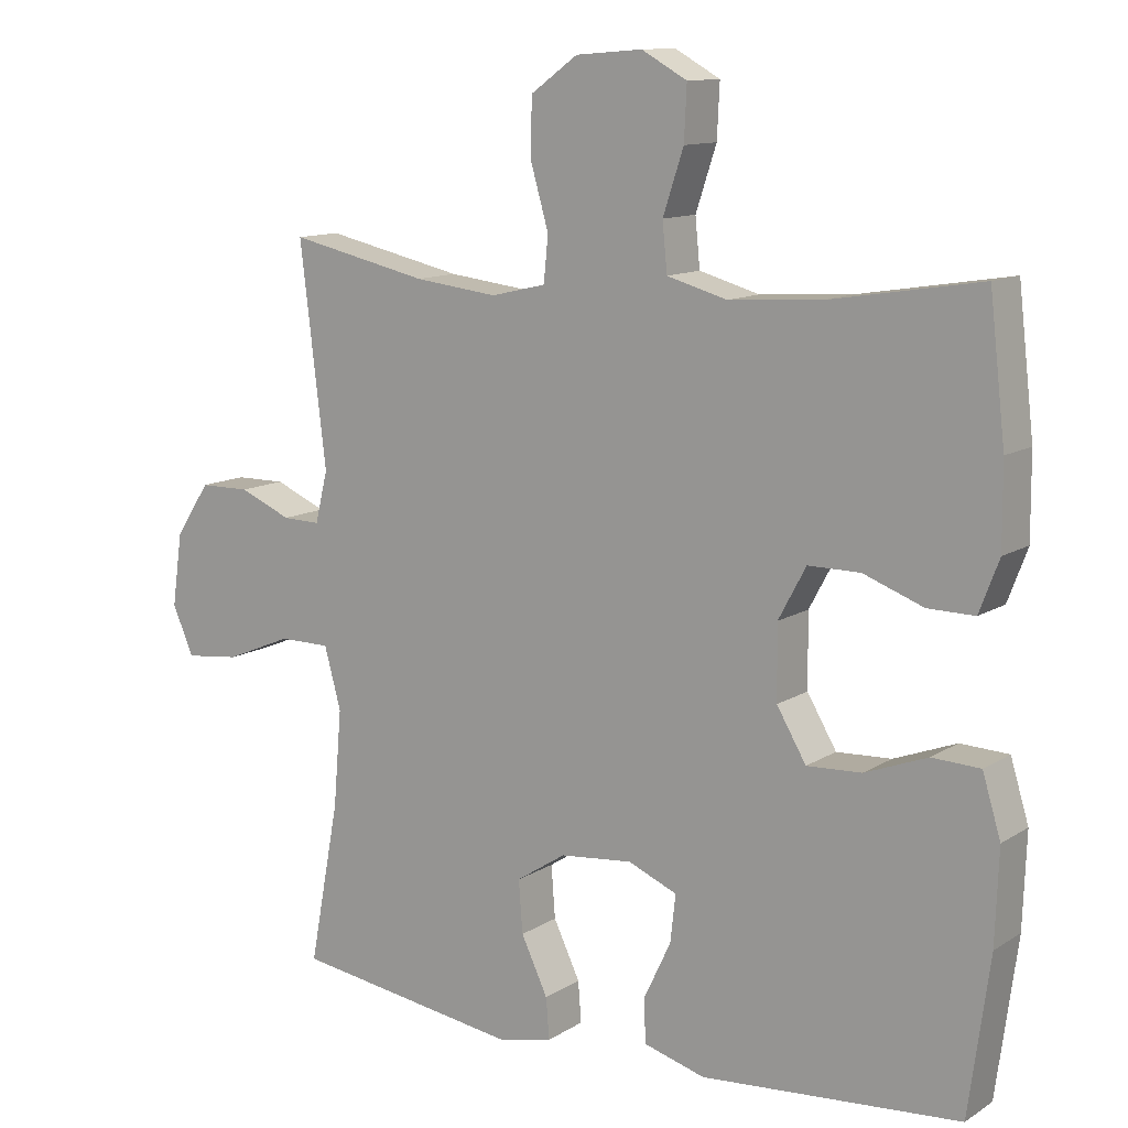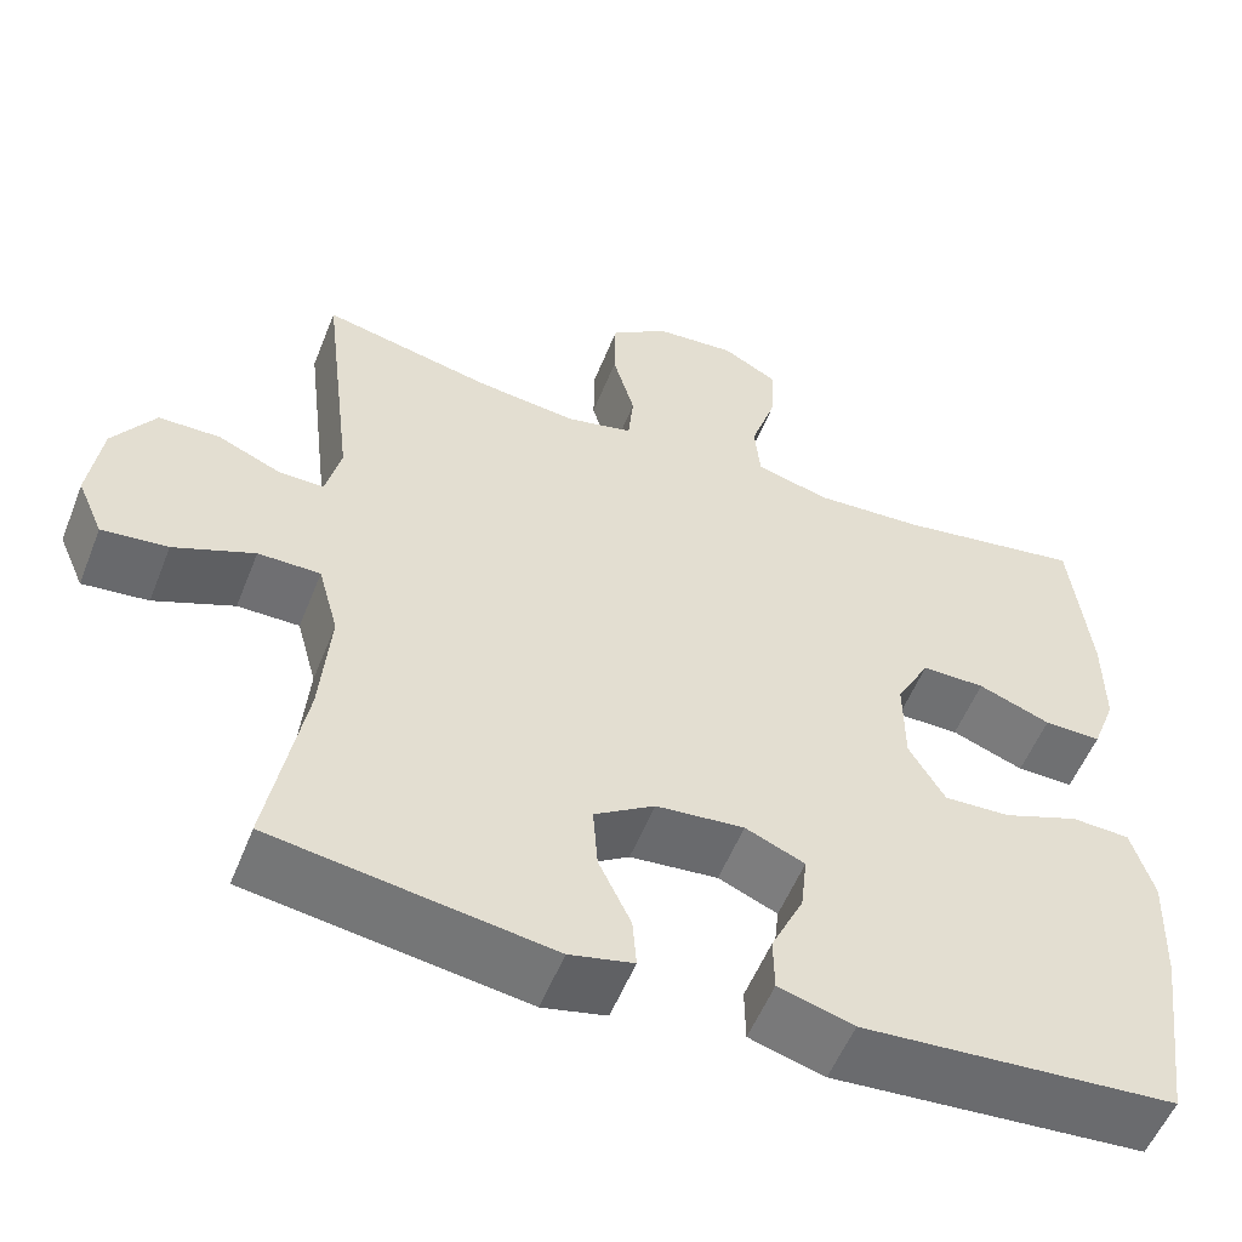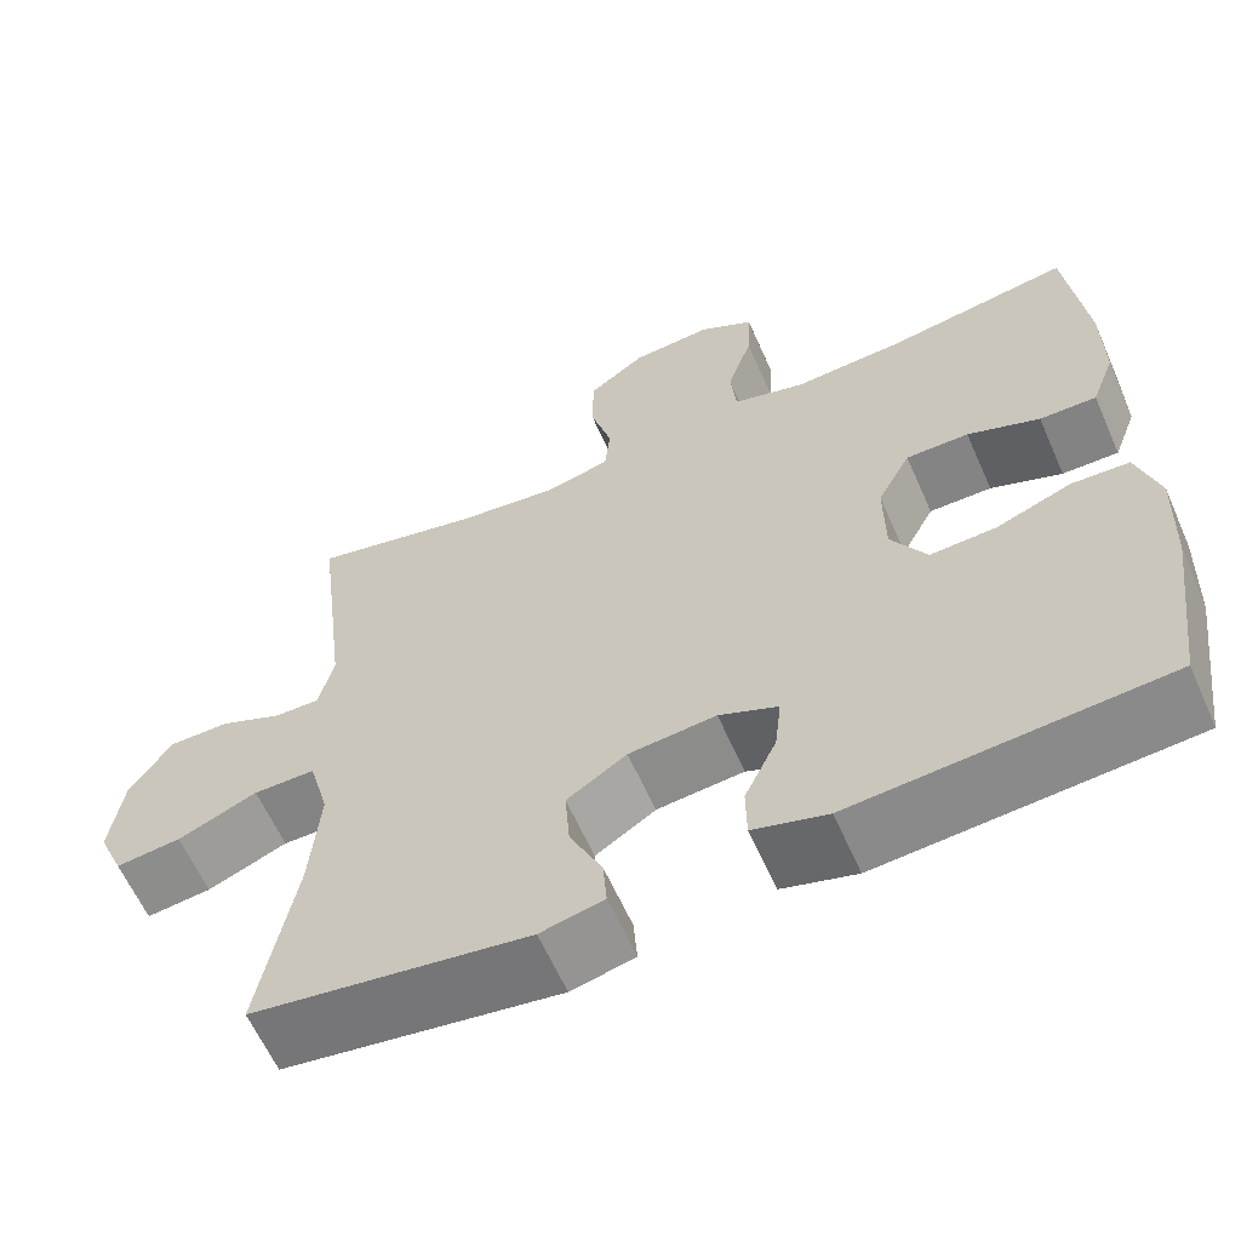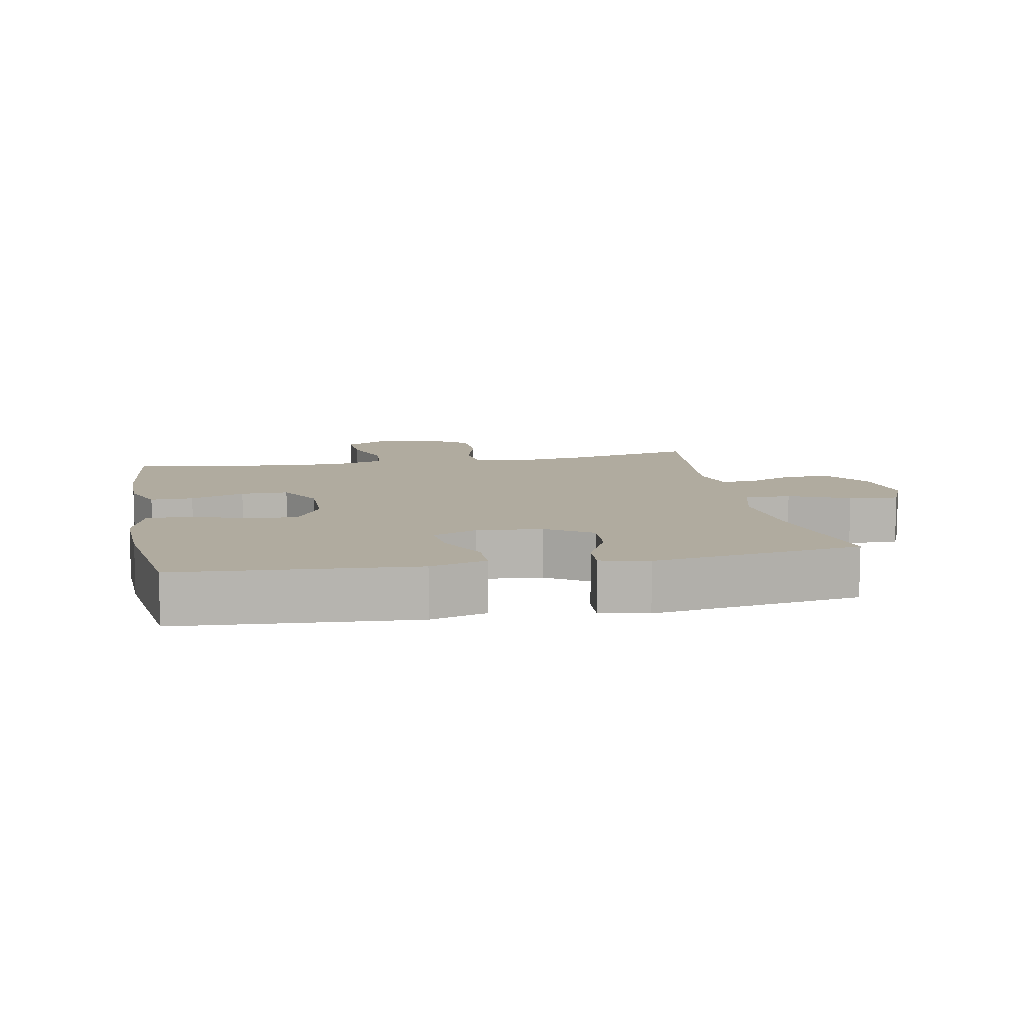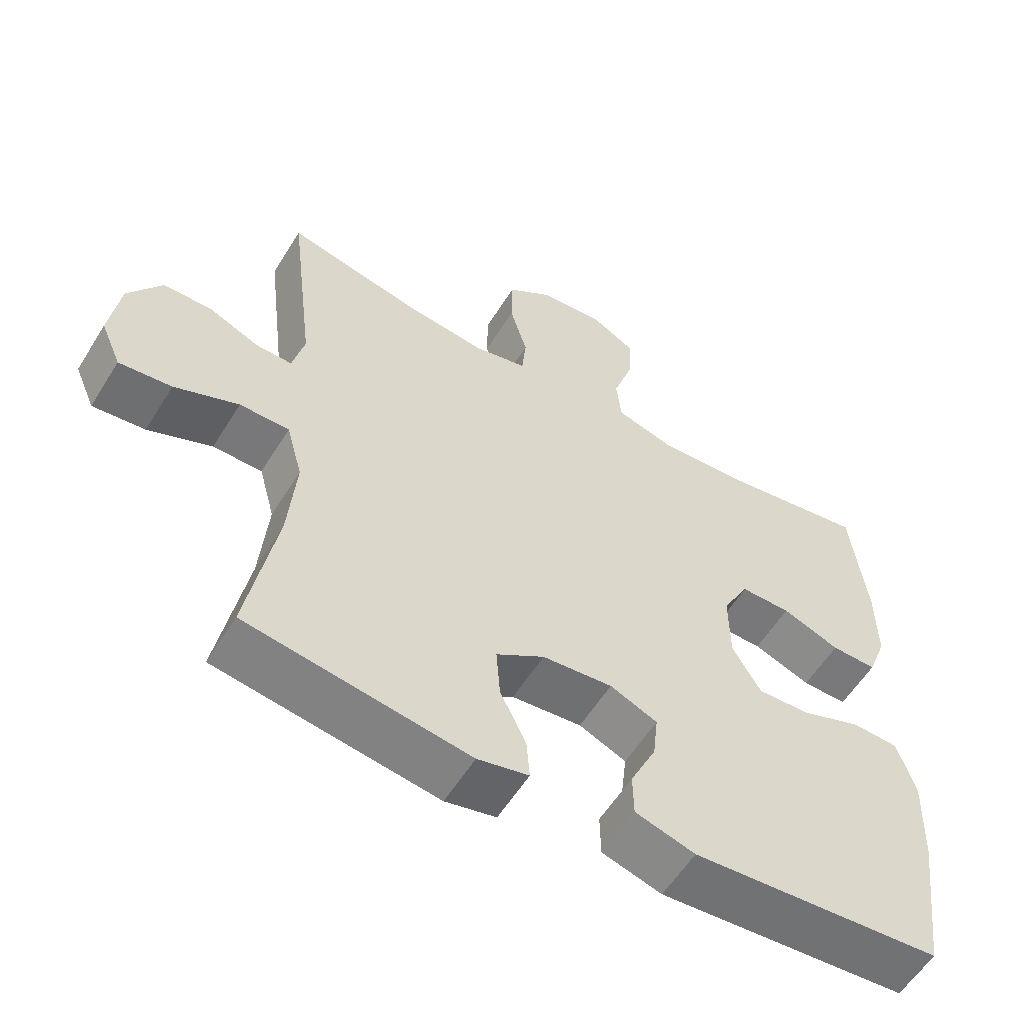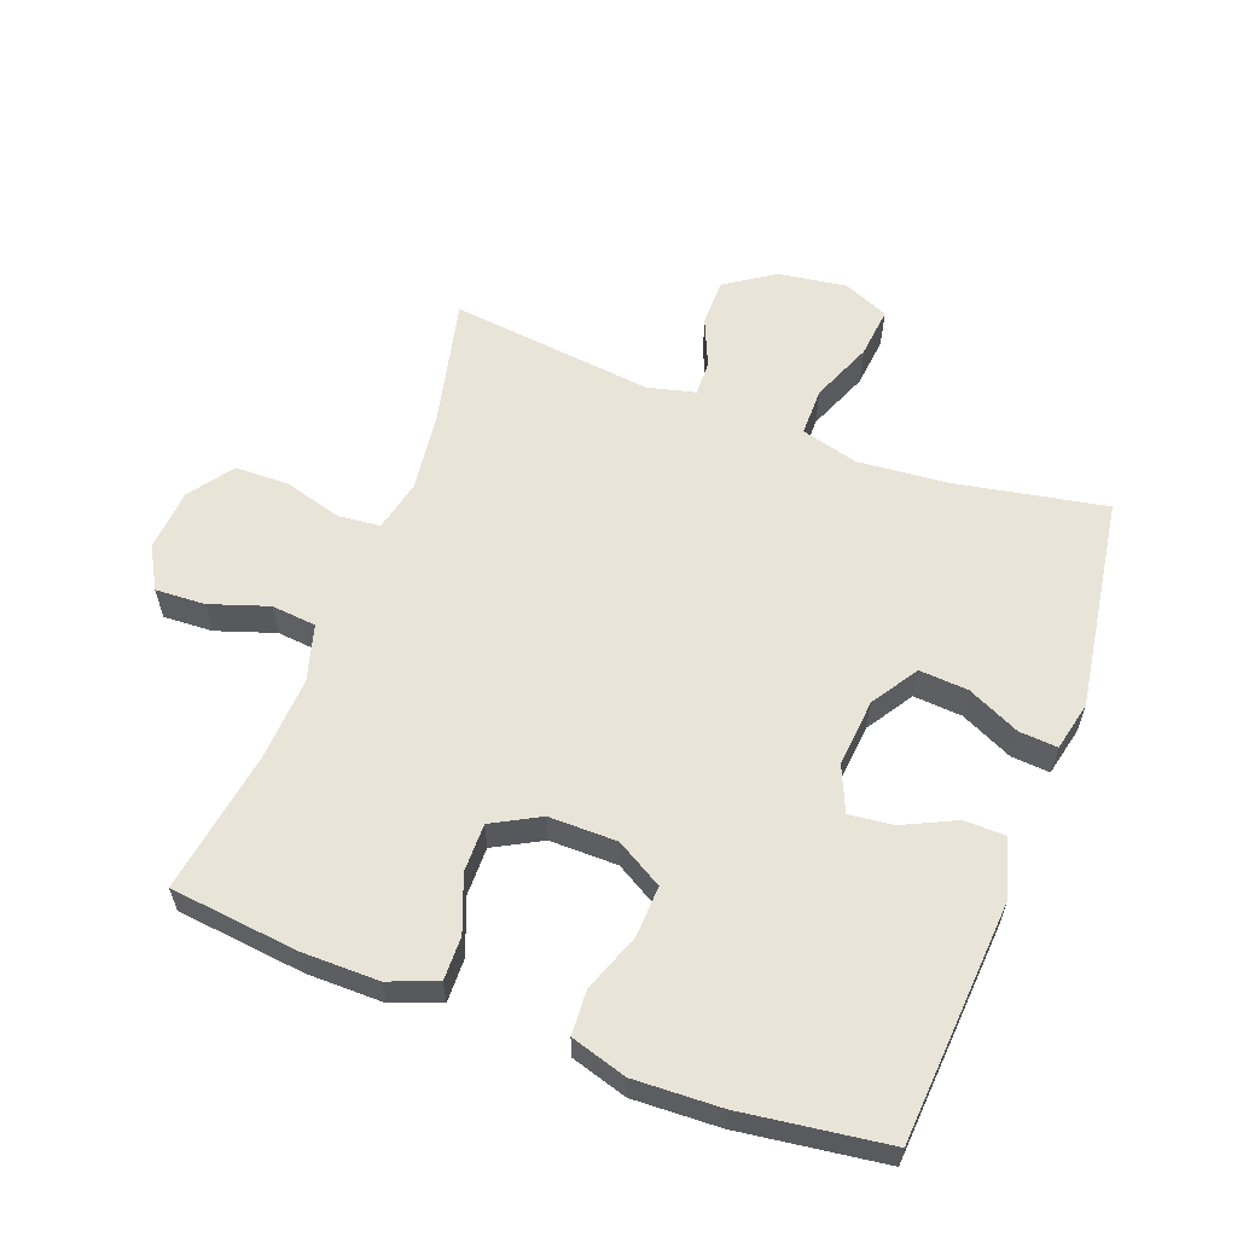
<metadata>
{"format":"obj","ext":"obj","renderer":"f3d","projection":"perspective","resolution":1024,"background":"white","views":[{"elev":11.7,"azim":34.5,"up":"+Z"},{"elev":-54.7,"azim":-21.5,"up":"+Z"},{"elev":-61.5,"azim":23.8,"up":"+Z"},{"elev":9.7,"azim":169.0,"up":"+Y"},{"elev":-57.5,"azim":-31.5,"up":"+Z"},{"elev":59.9,"azim":110.4,"up":"+Y"}]}
</metadata>
<code>
o path1464_path1464.001
v 0.3182 0.0375 0.4391
v 0.1892 0.0375 0.4313
v 0.1041 0.0375 0.4553
v 0.09736 0.0375 0.5235
v 0.1266 0.0375 0.6119
v 0.1301 0.0375 0.6875
v 0.06612 0.0375 0.7232
v -0.02789 0.0375 0.7157
v -0.09459 0.0375 0.6676
v -0.09588 0.0375 0.5863
v -0.07059 0.0375 0.4981
v -0.07673 0.0375 0.434
v -0.1545 0.0375 0.4159
v -0.2724 0.0375 0.43
v -0.4688 0.0375 0.4738
v -0.4319 0.0375 0.1645
v -0.4495 0.0375 0.09191
v -0.5028 0.0375 0.09315
v -0.5762 0.0375 0.1246
v -0.6476 0.0375 0.1239
v -0.6968 0.0375 0.04973
v -0.7116 0.0375 -0.05421
v -0.6816 0.0375 -0.1232
v -0.6047 0.0375 -0.1148
v -0.511 0.0375 -0.07599
v -0.4385 0.0375 -0.07601
v -0.4149 0.0375 -0.1628
v -0.4264 0.0375 -0.299
v -0.4688 0.0375 -0.5281
v -0.1448 0.0375 -0.5762
v -0.07022 0.0375 -0.5588
v -0.07474 0.0375 -0.5008
v -0.1126 0.0375 -0.4212
v -0.1181 0.0375 -0.347
v -0.04769 0.0375 -0.3014
v 0.05492 0.0375 -0.2915
v 0.1241 0.0375 -0.321
v 0.1165 0.0375 -0.3876
v 0.07883 0.0375 -0.4674
v 0.07985 0.0375 -0.5307
v 0.1673 0.0375 -0.5559
v 0.5329 0.0375 -0.5281
v 0.5624 0.0375 -0.3073
v 0.5673 0.0375 -0.1756
v 0.5415 0.0375 -0.09028
v 0.4734 0.0375 -0.08719
v 0.3853 0.0375 -0.1205
v 0.3077 0.0375 -0.1242
v 0.2662 0.0375 -0.05359
v 0.2652 0.0375 0.04964
v 0.3042 0.0375 0.1223
v 0.3778 0.0375 0.1221
v 0.4621 0.0375 0.09032
v 0.5285 0.0375 0.08933
v 0.5562 0.0375 0.1626
v 0.5553 0.0375 0.2784
v 0.5329 0.0375 0.4738
v 0.3182 -0.0375 0.4391
v 0.1892 -0.0375 0.4313
v 0.1041 -0.0375 0.4553
v 0.09736 -0.0375 0.5235
v 0.1266 -0.0375 0.6119
v 0.1301 -0.0375 0.6875
v 0.06612 -0.0375 0.7232
v -0.02789 -0.0375 0.7157
v -0.09459 -0.0375 0.6676
v -0.09588 -0.0375 0.5863
v -0.07059 -0.0375 0.4981
v -0.07673 -0.0375 0.434
v -0.1545 -0.0375 0.4159
v -0.2724 -0.0375 0.43
v -0.4688 -0.0375 0.4738
v -0.4319 -0.0375 0.1645
v -0.4495 -0.0375 0.09191
v -0.5028 -0.0375 0.09315
v -0.5762 -0.0375 0.1246
v -0.6476 -0.0375 0.1239
v -0.6968 -0.0375 0.04973
v -0.7116 -0.0375 -0.05421
v -0.6816 -0.0375 -0.1232
v -0.6047 -0.0375 -0.1148
v -0.511 -0.0375 -0.07599
v -0.4385 -0.0375 -0.07601
v -0.4149 -0.0375 -0.1628
v -0.4264 -0.0375 -0.299
v -0.4688 -0.0375 -0.5281
v -0.1448 -0.0375 -0.5762
v -0.07022 -0.0375 -0.5588
v -0.07474 -0.0375 -0.5008
v -0.1126 -0.0375 -0.4212
v -0.1181 -0.0375 -0.347
v -0.04769 -0.0375 -0.3014
v 0.05492 -0.0375 -0.2915
v 0.1241 -0.0375 -0.321
v 0.1165 -0.0375 -0.3876
v 0.07883 -0.0375 -0.4674
v 0.07985 -0.0375 -0.5307
v 0.1673 -0.0375 -0.5559
v 0.5329 -0.0375 -0.5281
v 0.5624 -0.0375 -0.3073
v 0.5673 -0.0375 -0.1756
v 0.5415 -0.0375 -0.09028
v 0.4734 -0.0375 -0.08719
v 0.3853 -0.0375 -0.1205
v 0.3077 -0.0375 -0.1242
v 0.2662 -0.0375 -0.05359
v 0.2652 -0.0375 0.04964
v 0.3042 -0.0375 0.1223
v 0.3778 -0.0375 0.1221
v 0.4621 -0.0375 0.09032
v 0.5285 -0.0375 0.08933
v 0.5562 -0.0375 0.1626
v 0.5553 -0.0375 0.2784
v 0.5329 -0.0375 0.4738
v -0.6968 0.0375 0.04973
v -0.7116 0.0375 -0.05421
v -0.6816 0.0375 -0.1232
v -0.6816 0.0375 -0.1232
v -0.6476 0.0375 0.1239
v -0.6047 0.0375 -0.1148
v -0.5762 0.0375 0.1246
v -0.511 0.0375 -0.07599
v -0.5028 0.0375 0.09315
v -0.4385 0.0375 -0.07601
v -0.4385 0.0375 -0.07601
v -0.4495 0.0375 0.09191
v -0.4495 0.0375 0.09191
v -0.4319 0.0375 0.1645
v -0.4264 0.0375 -0.299
v -0.4688 0.0375 -0.5281
v -0.4688 0.0375 -0.5281
v -0.4688 0.0375 0.4738
v -0.4688 0.0375 0.4738
v -0.4149 0.0375 -0.1628
v -0.2724 0.0375 0.43
v -0.1545 0.0375 0.4159
v -0.1448 0.0375 -0.5762
v -0.07673 0.0375 0.434
v -0.07673 0.0375 0.434
v -0.1126 0.0375 -0.4212
v -0.1181 0.0375 -0.347
v -0.1181 0.0375 -0.347
v -0.07022 0.0375 -0.5588
v -0.07022 0.0375 -0.5588
v -0.04769 0.0375 -0.3014
v -0.07474 0.0375 -0.5008
v -0.09459 0.0375 0.6676
v -0.09588 0.0375 0.5863
v -0.07059 0.0375 0.4981
v -0.02789 0.0375 0.7157
v 0.05492 0.0375 -0.2915
v 0.06612 0.0375 0.7232
v 0.1241 0.0375 -0.321
v 0.1241 0.0375 -0.321
v 0.1301 0.0375 0.6875
v 0.1301 0.0375 0.6875
v 0.1165 0.0375 -0.3876
v 0.07883 0.0375 -0.4674
v 0.07985 0.0375 -0.5307
v 0.07985 0.0375 -0.5307
v 0.1673 0.0375 -0.5559
v 0.1266 0.0375 0.6119
v 0.09736 0.0375 0.5235
v 0.1041 0.0375 0.4553
v 0.1041 0.0375 0.4553
v 0.1892 0.0375 0.4313
v 0.3182 0.0375 0.4391
v 0.2662 0.0375 -0.05359
v 0.2652 0.0375 0.04964
v 0.3042 0.0375 0.1223
v 0.3042 0.0375 0.1223
v 0.3077 0.0375 -0.1242
v 0.3077 0.0375 -0.1242
v 0.3778 0.0375 0.1221
v 0.3853 0.0375 -0.1205
v 0.4621 0.0375 0.09032
v 0.4734 0.0375 -0.08719
v 0.5285 0.0375 0.08933
v 0.5285 0.0375 0.08933
v 0.5415 0.0375 -0.09028
v 0.5415 0.0375 -0.09028
v 0.5329 0.0375 -0.5281
v 0.5329 0.0375 -0.5281
v 0.5329 0.0375 0.4738
v 0.5329 0.0375 0.4738
v 0.5562 0.0375 0.1626
v 0.5673 0.0375 -0.1756
v 0.5553 0.0375 0.2784
v 0.5624 0.0375 -0.3073
v -0.6968 -0.0375 0.04973
v -0.7116 -0.0375 -0.05421
v -0.6816 -0.0375 -0.1232
v -0.6816 -0.0375 -0.1232
v -0.6476 -0.0375 0.1239
v -0.6047 -0.0375 -0.1148
v -0.5762 -0.0375 0.1246
v -0.511 -0.0375 -0.07599
v -0.5028 -0.0375 0.09315
v -0.4385 -0.0375 -0.07601
v -0.4385 -0.0375 -0.07601
v -0.4495 -0.0375 0.09191
v -0.4495 -0.0375 0.09191
v -0.4319 -0.0375 0.1645
v -0.4264 -0.0375 -0.299
v -0.4688 -0.0375 -0.5281
v -0.4688 -0.0375 -0.5281
v -0.4688 -0.0375 0.4738
v -0.4688 -0.0375 0.4738
v -0.4149 -0.0375 -0.1628
v -0.2724 -0.0375 0.43
v -0.1545 -0.0375 0.4159
v -0.1448 -0.0375 -0.5762
v -0.07673 -0.0375 0.434
v -0.07673 -0.0375 0.434
v -0.1126 -0.0375 -0.4212
v -0.1181 -0.0375 -0.347
v -0.1181 -0.0375 -0.347
v -0.07022 -0.0375 -0.5588
v -0.07022 -0.0375 -0.5588
v -0.04769 -0.0375 -0.3014
v -0.07474 -0.0375 -0.5008
v -0.09459 -0.0375 0.6676
v -0.09588 -0.0375 0.5863
v -0.07059 -0.0375 0.4981
v -0.02789 -0.0375 0.7157
v 0.05492 -0.0375 -0.2915
v 0.06612 -0.0375 0.7232
v 0.1241 -0.0375 -0.321
v 0.1241 -0.0375 -0.321
v 0.1301 -0.0375 0.6875
v 0.1301 -0.0375 0.6875
v 0.1165 -0.0375 -0.3876
v 0.07883 -0.0375 -0.4674
v 0.07985 -0.0375 -0.5307
v 0.07985 -0.0375 -0.5307
v 0.1673 -0.0375 -0.5559
v 0.1266 -0.0375 0.6119
v 0.09736 -0.0375 0.5235
v 0.1041 -0.0375 0.4553
v 0.1041 -0.0375 0.4553
v 0.1892 -0.0375 0.4313
v 0.3182 -0.0375 0.4391
v 0.2662 -0.0375 -0.05359
v 0.2652 -0.0375 0.04964
v 0.3042 -0.0375 0.1223
v 0.3042 -0.0375 0.1223
v 0.3077 -0.0375 -0.1242
v 0.3077 -0.0375 -0.1242
v 0.3778 -0.0375 0.1221
v 0.3853 -0.0375 -0.1205
v 0.4621 -0.0375 0.09032
v 0.4734 -0.0375 -0.08719
v 0.5285 -0.0375 0.08933
v 0.5285 -0.0375 0.08933
v 0.5415 -0.0375 -0.09028
v 0.5415 -0.0375 -0.09028
v 0.5329 -0.0375 -0.5281
v 0.5329 -0.0375 -0.5281
v 0.5329 -0.0375 0.4738
v 0.5329 -0.0375 0.4738
v 0.5562 -0.0375 0.1626
v 0.5673 -0.0375 -0.1756
v 0.5553 -0.0375 0.2784
v 0.5624 -0.0375 -0.3073
f 201 198 197
f 259 242 263
f 212 215 205
f 220 203 201
f 241 239 245
f 205 215 204
f 204 216 209
f 242 241 245
f 203 244 211
f 237 223 238
f 197 190 195
f 239 224 213
f 247 243 228
f 263 249 261
f 216 204 215
f 190 197 196
f 203 211 210
f 195 191 192
f 242 249 263
f 247 264 250
f 220 201 199
f 245 239 244
f 213 211 244
f 244 203 220
f 249 242 245
f 244 239 213
f 243 220 226
f 221 212 218
f 203 210 207
f 238 224 239
f 244 220 243
f 264 247 228
f 220 209 216
f 230 227 237
f 232 233 236
f 236 233 234
f 250 262 252
f 199 201 197
f 228 243 226
f 252 262 255
f 253 261 251
f 199 209 220
f 190 196 194
f 195 190 191
f 251 261 249
f 262 250 264
f 197 198 196
f 224 238 223
f 223 225 222
f 227 225 237
f 264 232 257
f 257 232 236
f 223 237 225
f 264 228 232
f 215 212 221
f 21 22 79 78
f 22 118 193 79
f 20 21 78 77
f 23 24 81 80
f 19 20 77 76
f 24 25 82 81
f 18 19 76 75
f 25 125 200 82
f 127 18 75 202
f 16 17 74 73
f 28 131 206 85
f 133 16 73 208
f 26 27 84 83
f 27 28 85 84
f 14 15 72 71
f 13 14 71 70
f 29 30 87 86
f 139 13 70 214
f 33 142 217 90
f 30 144 219 87
f 34 35 92 91
f 32 33 90 89
f 31 32 89 88
f 9 10 67 66
f 10 11 68 67
f 8 9 66 65
f 11 12 69 68
f 35 36 93 92
f 7 8 65 64
f 36 154 229 93
f 156 7 64 231
f 38 39 96 95
f 39 160 235 96
f 40 41 98 97
f 5 6 63 62
f 4 5 62 61
f 165 4 61 240
f 2 3 60 59
f 37 38 95 94
f 1 2 59 58
f 49 50 107 106
f 50 171 246 107
f 173 49 106 248
f 51 52 109 108
f 47 48 105 104
f 52 53 110 109
f 46 47 104 103
f 53 179 254 110
f 181 46 103 256
f 41 183 258 98
f 185 1 58 260
f 54 55 112 111
f 44 45 102 101
f 56 57 114 113
f 55 56 113 112
f 43 44 101 100
f 42 43 100 99
f 126 122 123
f 184 188 167
f 137 130 140
f 145 126 128
f 166 170 164
f 130 129 140
f 129 134 141
f 167 170 166
f 128 136 169
f 162 163 148
f 122 120 115
f 164 138 149
f 172 153 168
f 188 186 174
f 141 140 129
f 115 121 122
f 128 135 136
f 120 117 116
f 167 188 174
f 172 175 189
f 145 124 126
f 170 169 164
f 138 169 136
f 169 145 128
f 174 170 167
f 169 138 164
f 168 151 145
f 146 143 137
f 128 132 135
f 163 164 149
f 169 168 145
f 189 153 172
f 145 141 134
f 155 162 152
f 157 161 158
f 161 159 158
f 175 177 187
f 124 122 126
f 153 151 168
f 177 180 187
f 178 176 186
f 124 145 134
f 115 119 121
f 120 116 115
f 176 174 186
f 187 189 175
f 122 121 123
f 149 148 163
f 148 147 150
f 152 162 150
f 189 182 157
f 182 161 157
f 148 150 162
f 189 157 153
f 140 146 137

</code>
